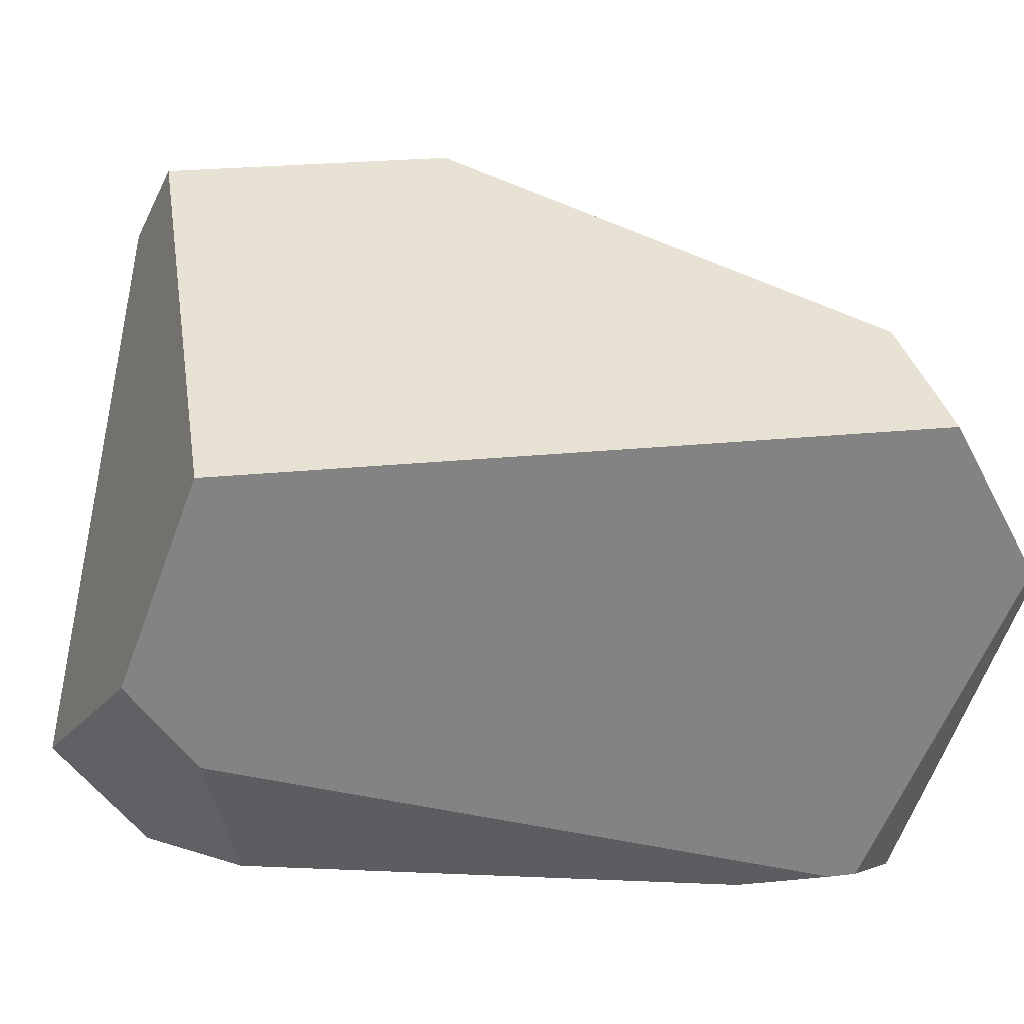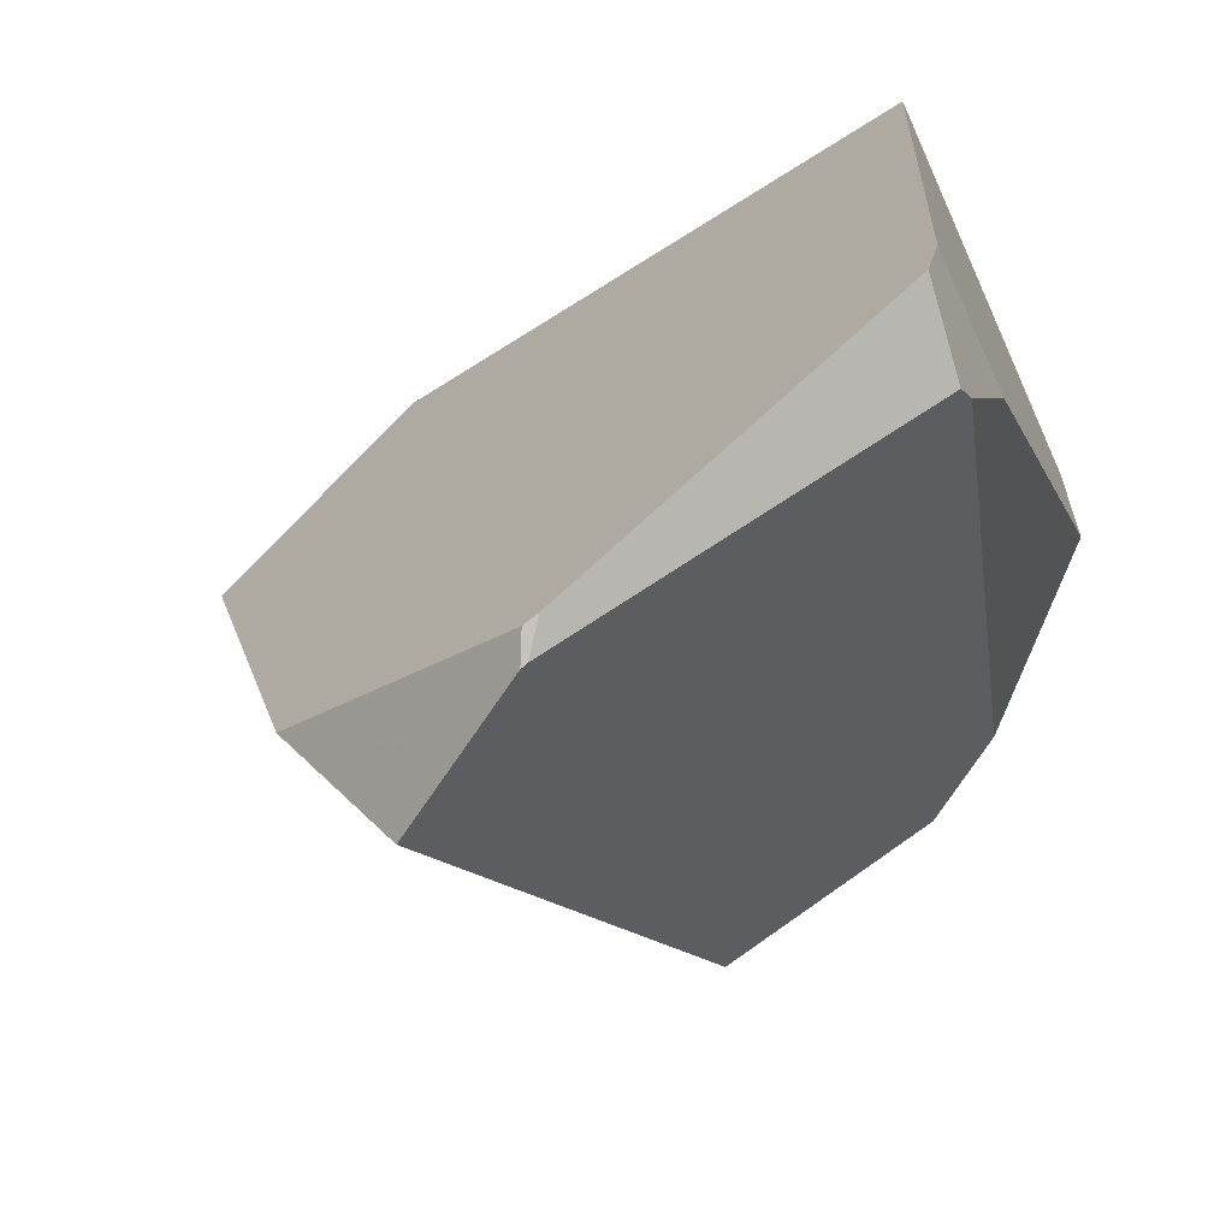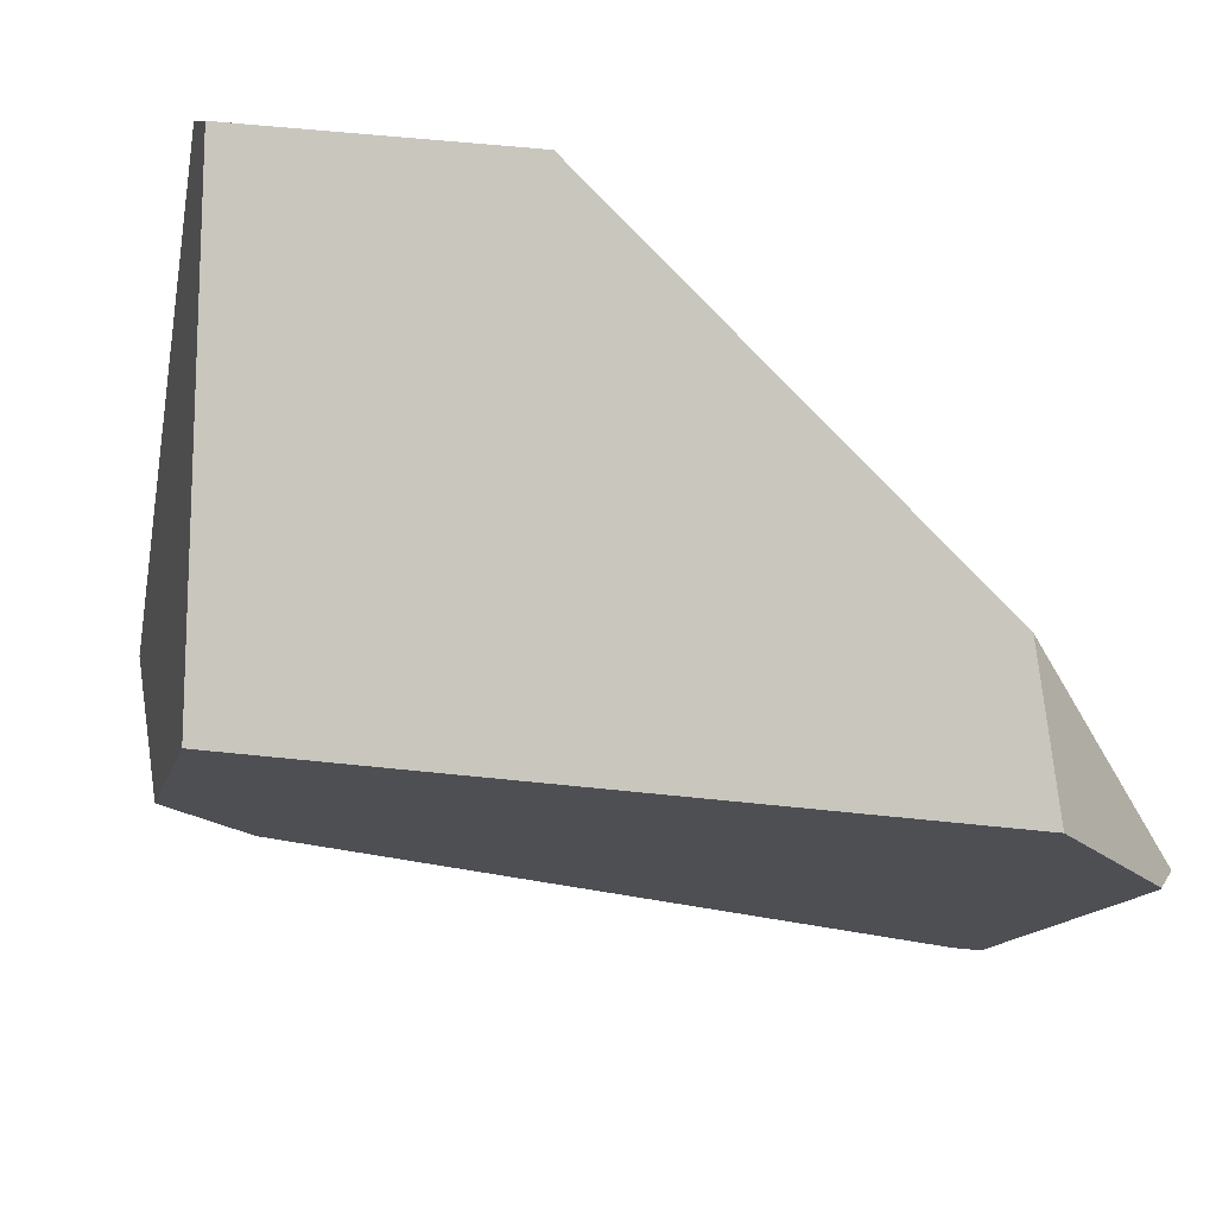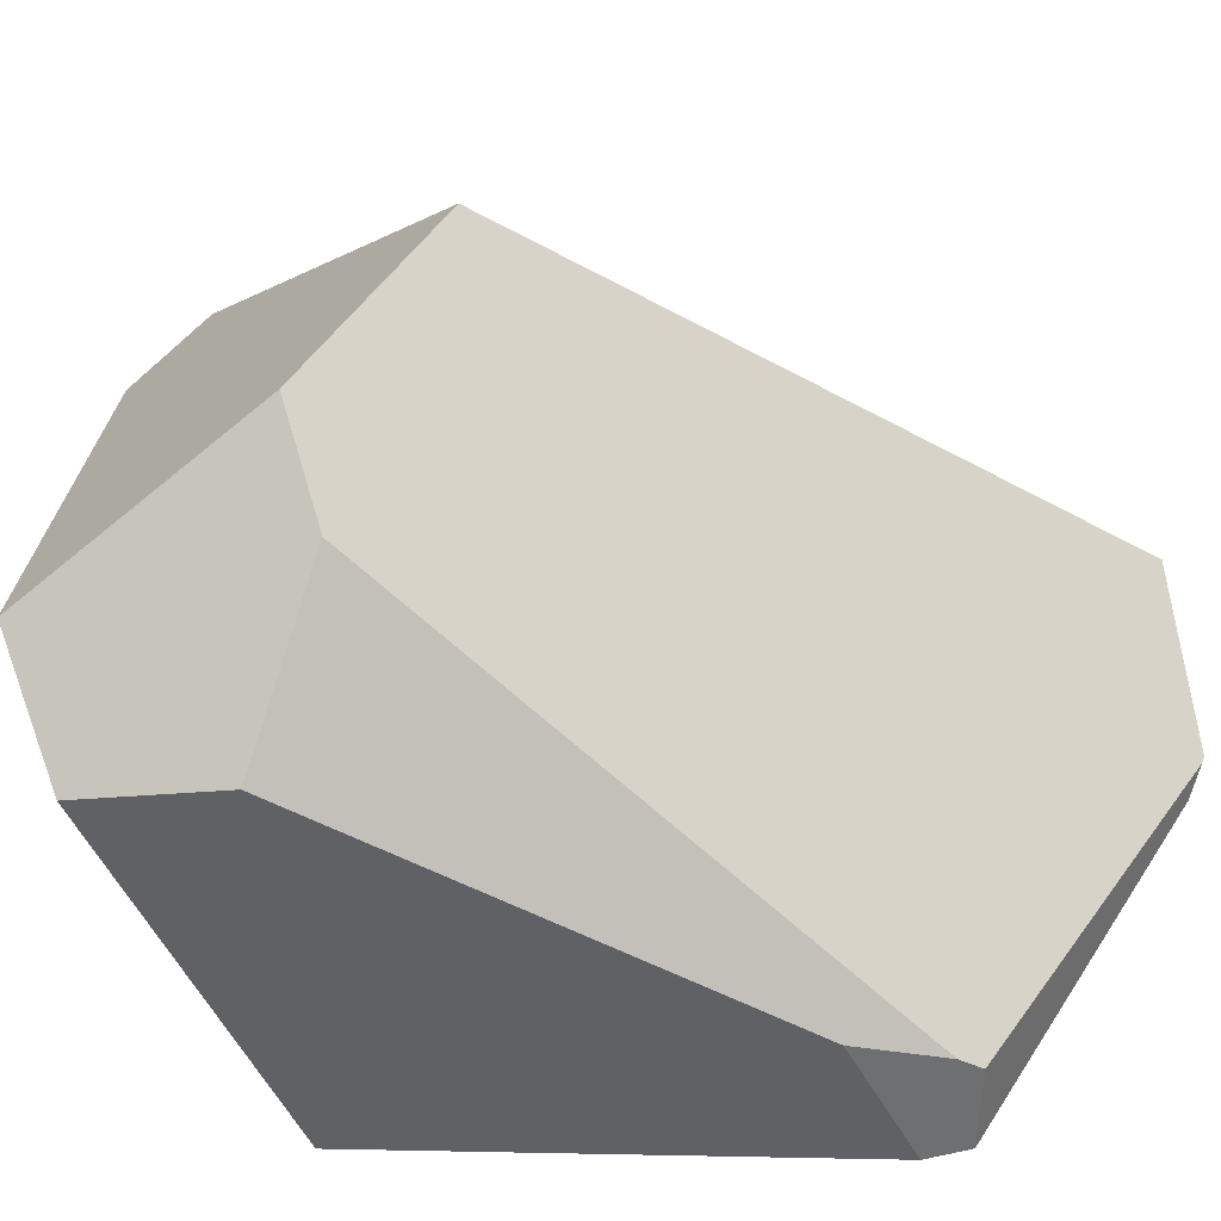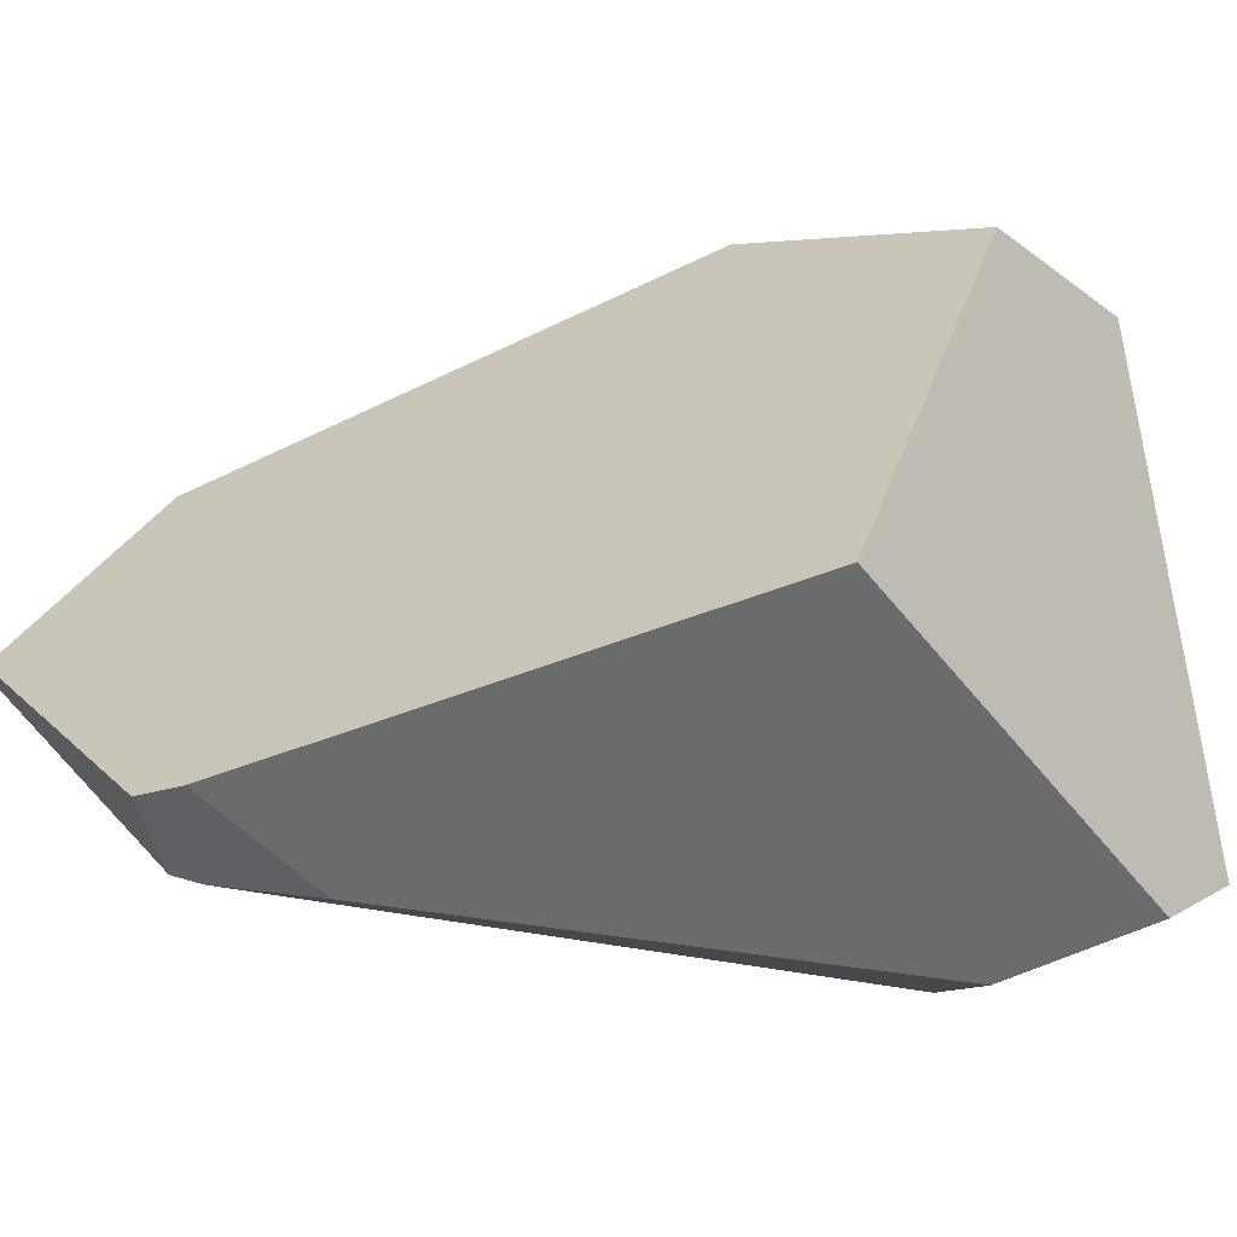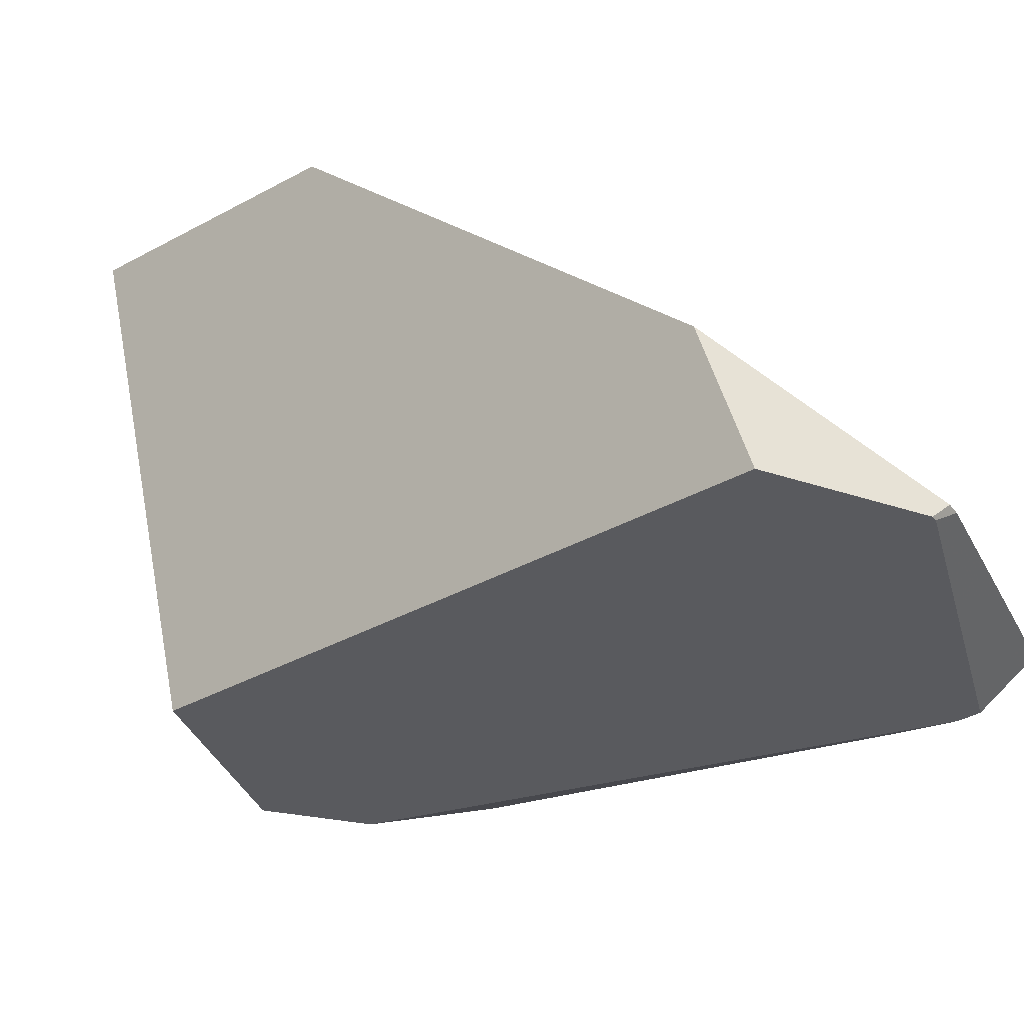
<metadata>
{"format":"obj","ext":"obj","renderer":"f3d","projection":"perspective","resolution":1024,"background":"white","views":[{"elev":-2.0,"azim":155.5,"up":"+Y"},{"elev":-38.4,"azim":-71.3,"up":"+Z"},{"elev":42.3,"azim":168.6,"up":"+Y"},{"elev":-55.8,"azim":125.6,"up":"+Y"},{"elev":-43.3,"azim":-41.4,"up":"+Y"},{"elev":-68.3,"azim":-150.6,"up":"+Z"}]}
</metadata>
<code>
v 0.2488 -0.1814 -0.02979
v 0.171 -0.28 0.09113
v -0.2349 -0.2956 -0.1143
v -0.2998 -0.2858 -0.1677
v -0.2349 -0.2956 -0.1143
v 0.171 -0.28 0.09113
v 0.2255 -0.2621 0.207
v -0.1477 -0.2276 0.2889
v -0.3674 -0.2851 -0.0948
v -0.384 -0.281 -0.1305
v -0.3674 -0.2851 -0.0948
v -0.1477 -0.2276 0.2889
v 0.04243 0.2511 0.2797
v -0.01774 0.3826 0.05746
v -0.28 0.194 -0.3051
v -0.3899 -0.01746 -0.3517
v -0.3914 -0.02926 -0.3452
v 0.2255 -0.2621 0.207
v 0.171 -0.28 0.09113
v 0.2488 -0.1814 -0.02979
v 0.3246 -0.1108 -0.04669
v 0.3223 -0.1738 0.1921
v -0.01774 0.3826 0.05746
v 0.04243 0.2511 0.2797
v 0.2262 0.3178 0.2448
v 0.2212 0.3697 0.1639
v -0.2774 0.1057 -0.4106
v -0.28 0.194 -0.3051
v -0.01774 0.3826 0.05746
v 0.2212 0.3697 0.1639
v 0.299 0.06289 -0.1677
v -0.2349 -0.2956 -0.1143
v -0.3674 -0.2851 -0.0948
v -0.384 -0.281 -0.1305
v -0.3213 -0.2832 -0.1774
v -0.2998 -0.2858 -0.1677
v -0.3914 -0.02926 -0.3452
v -0.3899 -0.01746 -0.3517
v -0.3747 -0.01133 -0.3718
v -0.3755 -0.01651 -0.3688
v 0.3223 -0.1738 0.1921
v 0.3246 -0.1108 -0.04669
v 0.299 0.06289 -0.1677
v 0.2212 0.3697 0.1639
v 0.2262 0.3178 0.2448
v -0.3213 -0.2832 -0.1774
v -0.384 -0.281 -0.1305
v -0.3914 -0.02926 -0.3452
v -0.3755 -0.01651 -0.3688
v 0.2255 -0.2621 0.207
v 0.3223 -0.1738 0.1921
v 0.2262 0.3178 0.2448
v 0.04243 0.2511 0.2797
v -0.1477 -0.2276 0.2889
v -0.28 0.194 -0.3051
v -0.2774 0.1057 -0.4106
v -0.3747 -0.01133 -0.3718
v -0.3899 -0.01746 -0.3517
v 0.2488 -0.1814 -0.02979
v -0.2998 -0.2858 -0.1677
v -0.3213 -0.2832 -0.1774
v -0.3755 -0.01651 -0.3688
v -0.3747 -0.01133 -0.3718
v -0.2774 0.1057 -0.4106
v 0.299 0.06289 -0.1677
v 0.3246 -0.1108 -0.04669
f 32 33 34 35 36
f 46 47 48 49
f 37 38 39 40
f 55 56 57 58
f 10 11 12 13 14 15 16 17
f 59 60 61 62 63 64 65 66
f 5 6 7 8 9
f 1 2 3 4
f 41 42 43 44 45
f 27 28 29 30 31
f 18 19 20 21 22
f 50 51 52 53 54
f 23 24 25 26

</code>
